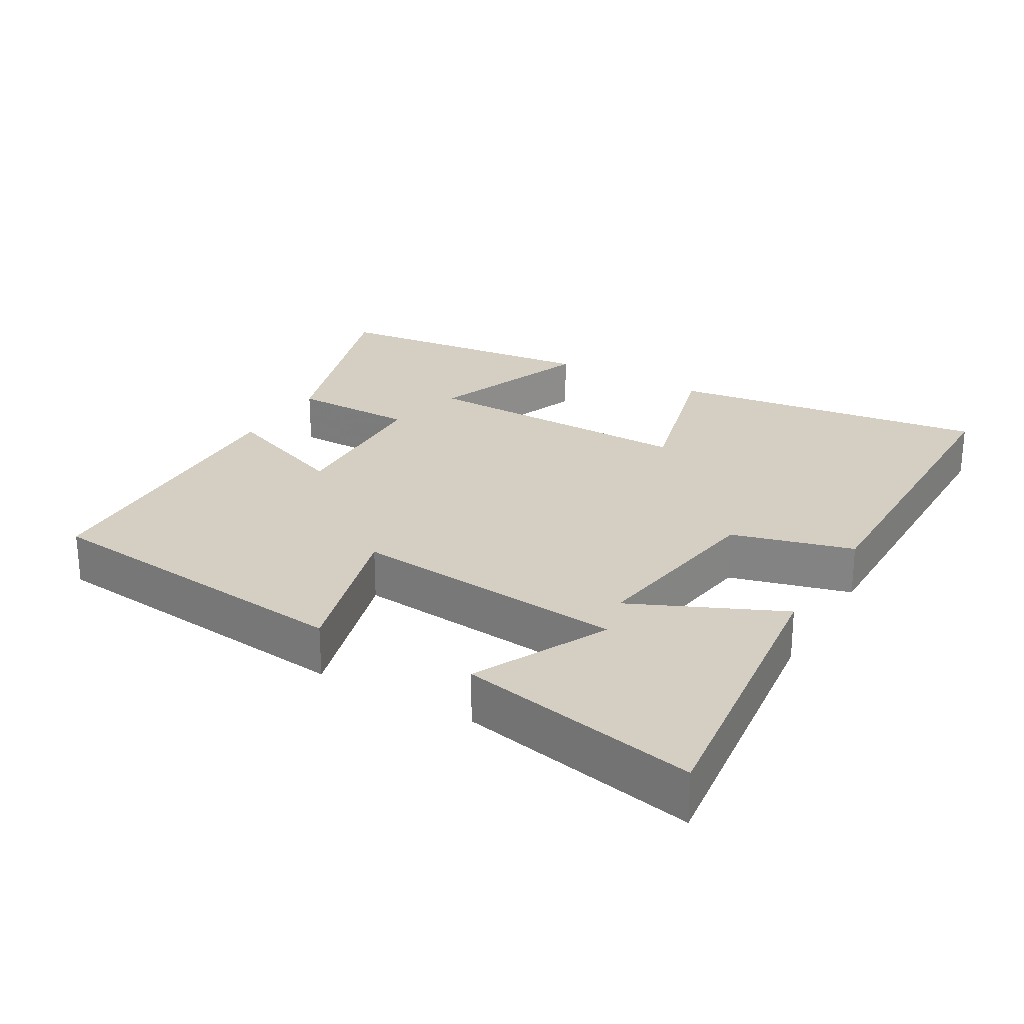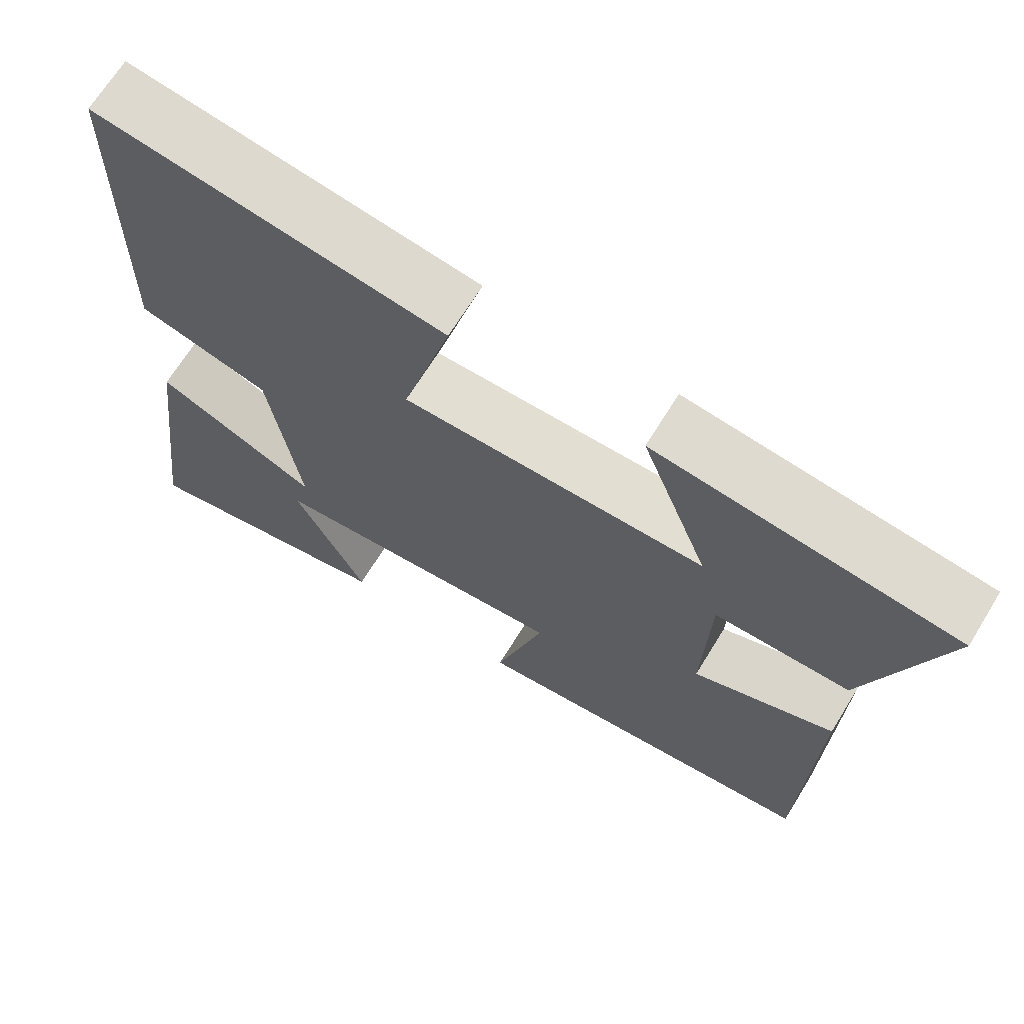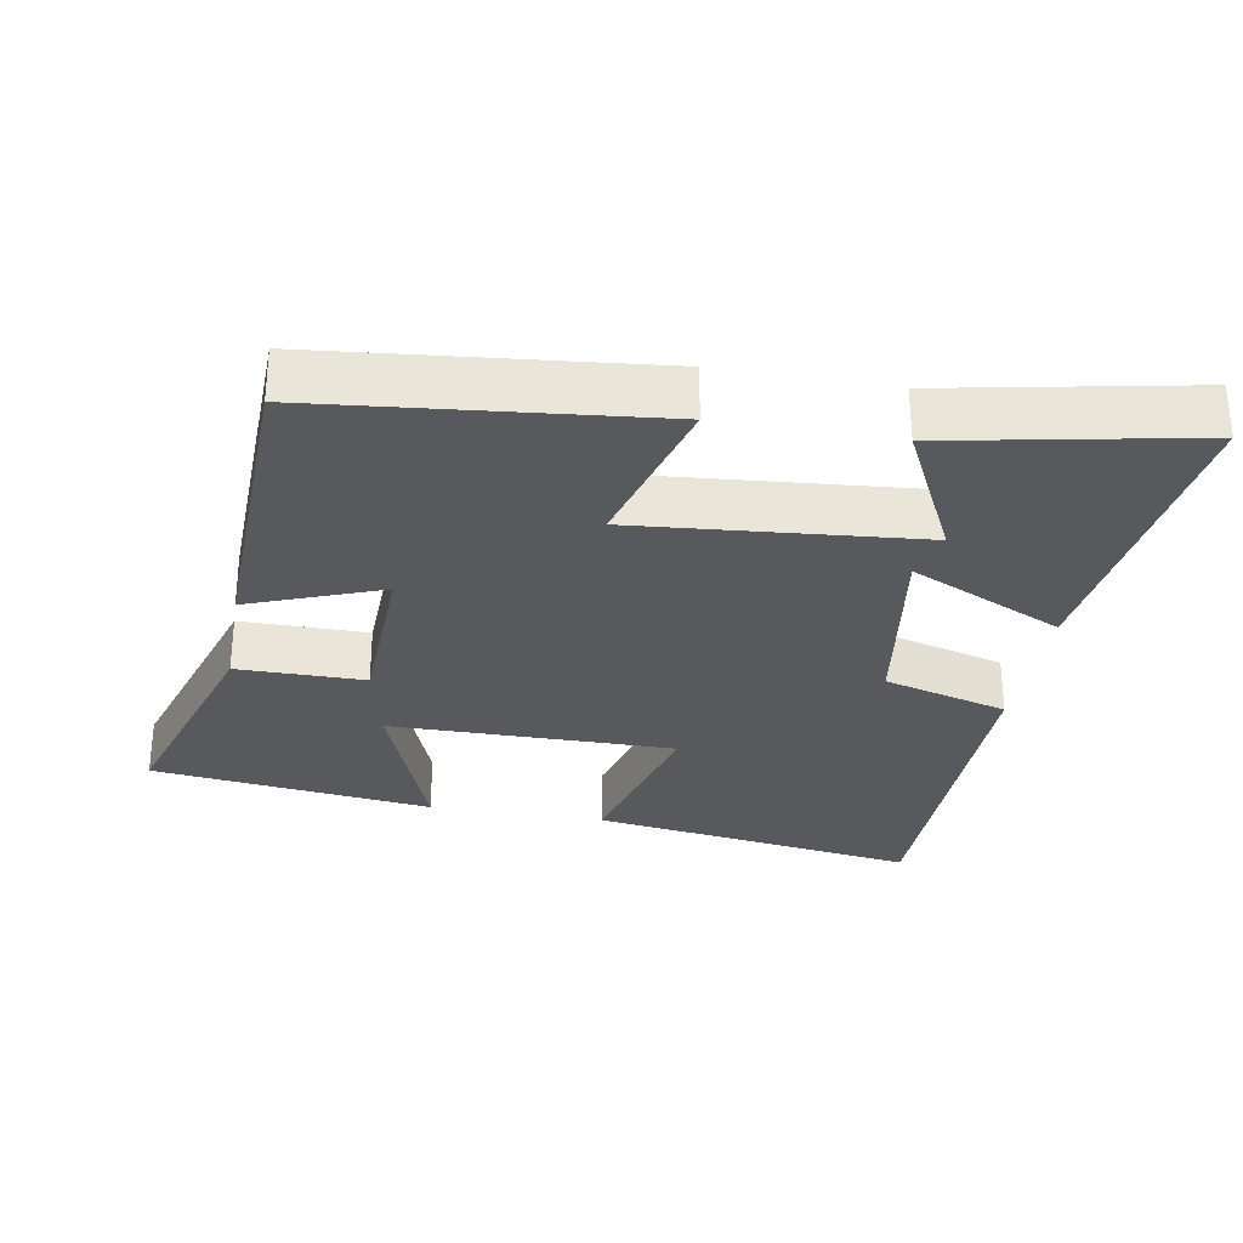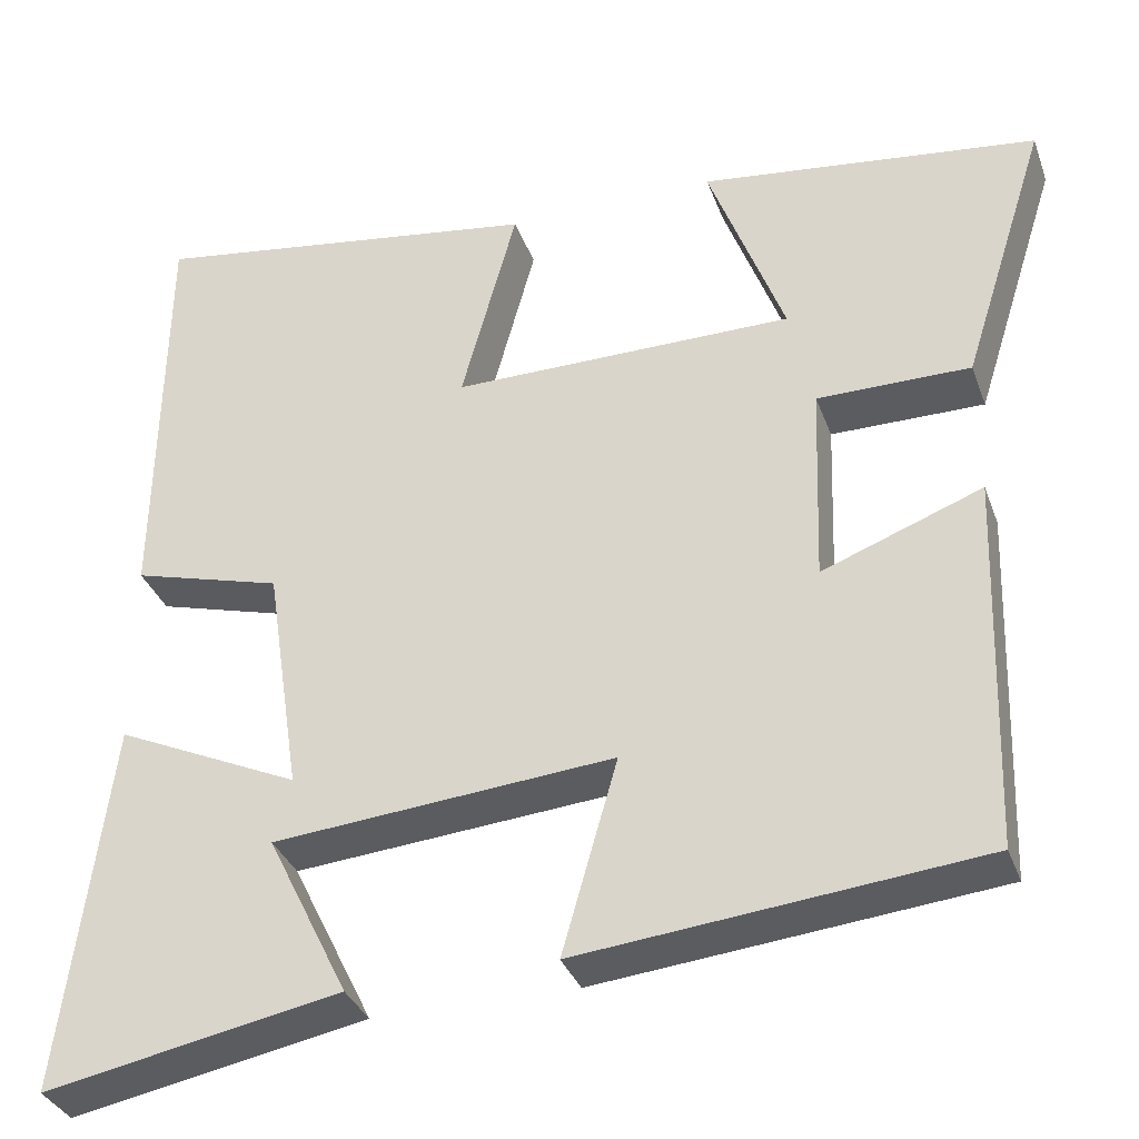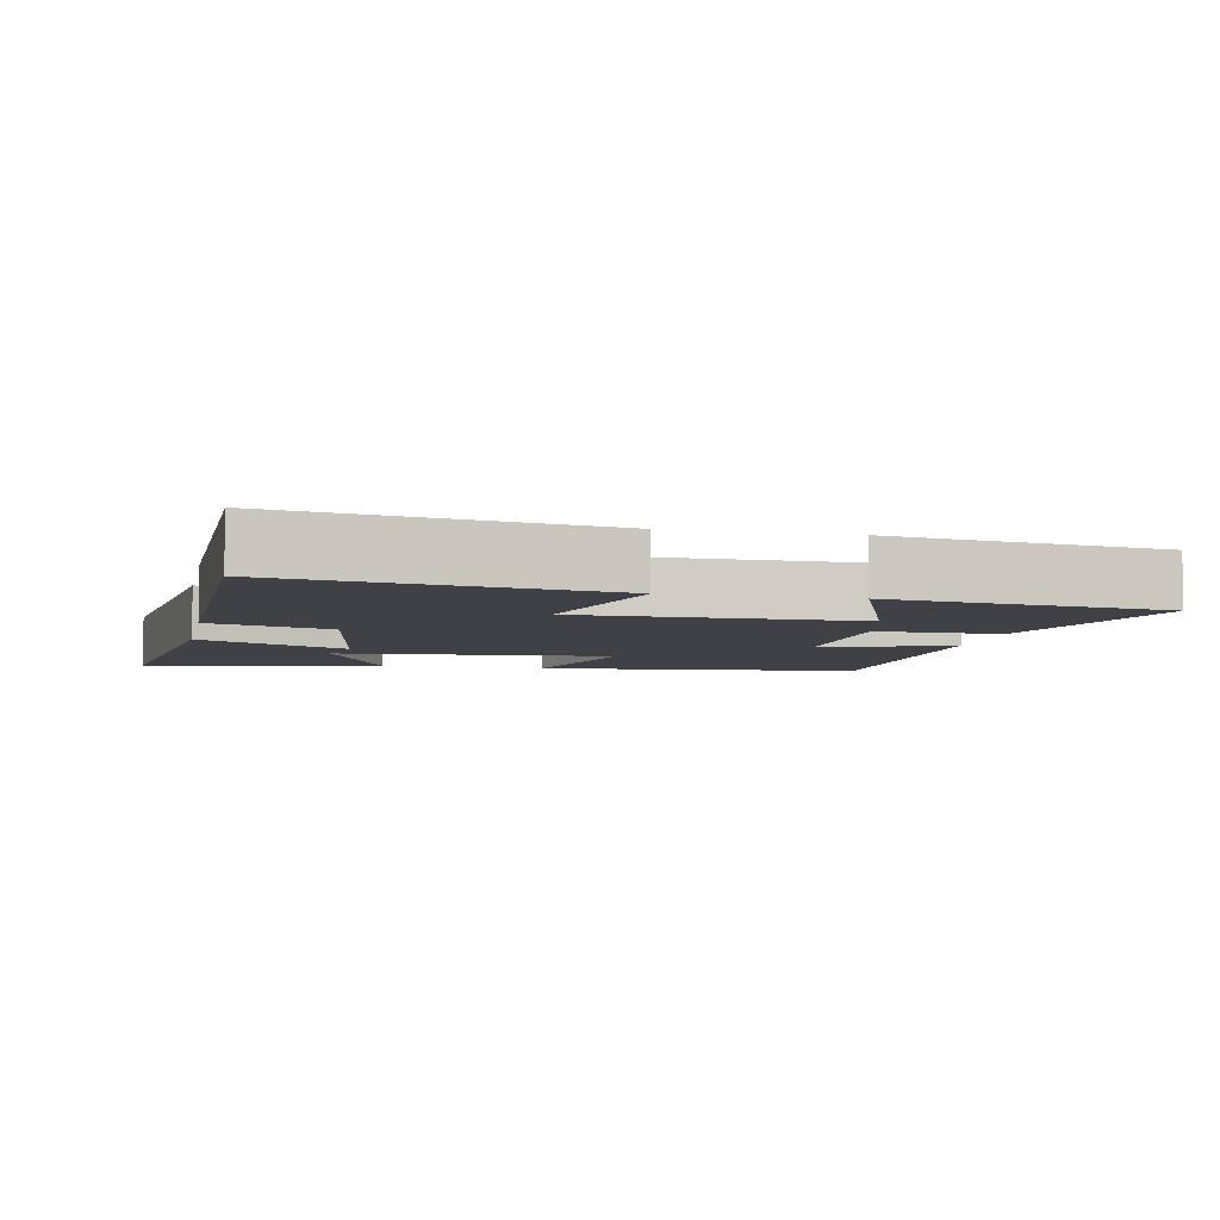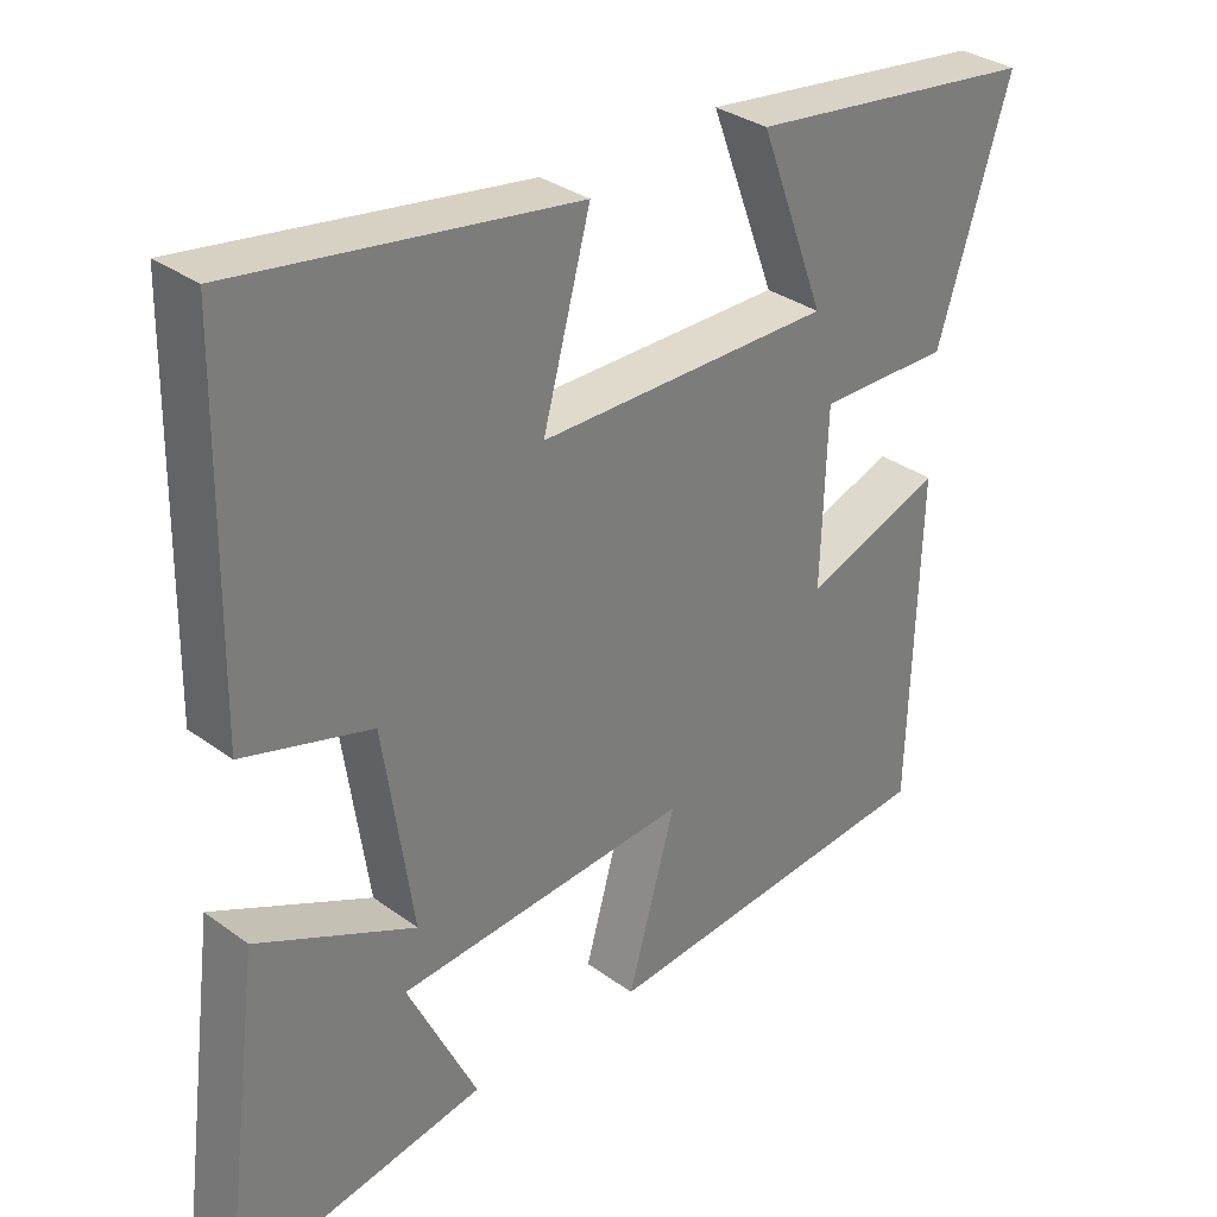
<metadata>
{"format":"obj","ext":"obj","renderer":"f3d","projection":"perspective","resolution":1024,"background":"white","views":[{"elev":25.6,"azim":-149.5,"up":"+Y"},{"elev":68.0,"azim":31.6,"up":"+Z"},{"elev":-30.1,"azim":170.1,"up":"+Y"},{"elev":-34.1,"azim":18.4,"up":"+Z"},{"elev":-6.0,"azim":-11.7,"up":"+Y"},{"elev":32.3,"azim":-44.4,"up":"+Z"}]}
</metadata>
<code>
v -0.493 0.07 0.567
v -0.037 0.07 0.5
v -0.101 0.07 0.264
v 0.295 0.07 0.266
v 0.207 0.07 0.5
v 0.598 0.07 0.452
v 0.5 0.07 0.144
v 0.323 0.07 0.144
v 0.315 0.07 -0.088
v 0.5 0.07 -0.018
v 0.486 0.07 -0.453
v 0.023 0.07 -0.5
v 0.087 0.07 -0.275
v -0.307 0.07 -0.309
v -0.213 0.07 -0.5
v -0.555 0.07 -0.566
v -0.5 0.07 -0.137
v -0.287 0.07 -0.235
v -0.327 0.07 0.033
v -0.5 0.07 0.081
v -0.493 0 0.567
v -0.037 0 0.5
v -0.101 0 0.264
v 0.295 0 0.266
v 0.207 0 0.5
v 0.598 0 0.452
v 0.5 0 0.144
v 0.323 0 0.144
v 0.315 0 -0.088
v 0.5 0 -0.018
v 0.486 0 -0.453
v 0.023 0 -0.5
v 0.087 0 -0.275
v -0.307 0 -0.309
v -0.213 0 -0.5
v -0.555 0 -0.566
v -0.5 0 -0.137
v -0.287 0 -0.235
v -0.327 0 0.033
v -0.5 0 0.081
f 1 2 3
f 20 1 3
f 19 20 3
f 18 19 3 4
f 16 17 18
f 14 15 16
f 14 16 18
f 13 14 18 4
f 11 12 13
f 10 11 13
f 9 10 13
f 8 9 13 4
f 4 5 6 7
f 4 7 8
f 23 22 21
f 23 21 40
f 23 40 39
f 24 23 39 38
f 38 37 36
f 36 35 34
f 38 36 34
f 24 38 34 33
f 33 32 31
f 33 31 30
f 33 30 29
f 24 33 29 28
f 27 26 25 24
f 28 27 24
f 1 21 22 2
f 2 22 23 3
f 3 23 24 4
f 4 24 25 5
f 5 25 26 6
f 6 26 27 7
f 7 27 28 8
f 8 28 29 9
f 9 29 30 10
f 10 30 31 11
f 11 31 32 12
f 12 32 33 13
f 13 33 34 14
f 14 34 35 15
f 15 35 36 16
f 16 36 37 17
f 17 37 38 18
f 18 38 39 19
f 19 39 40 20
f 20 40 21 1

</code>
